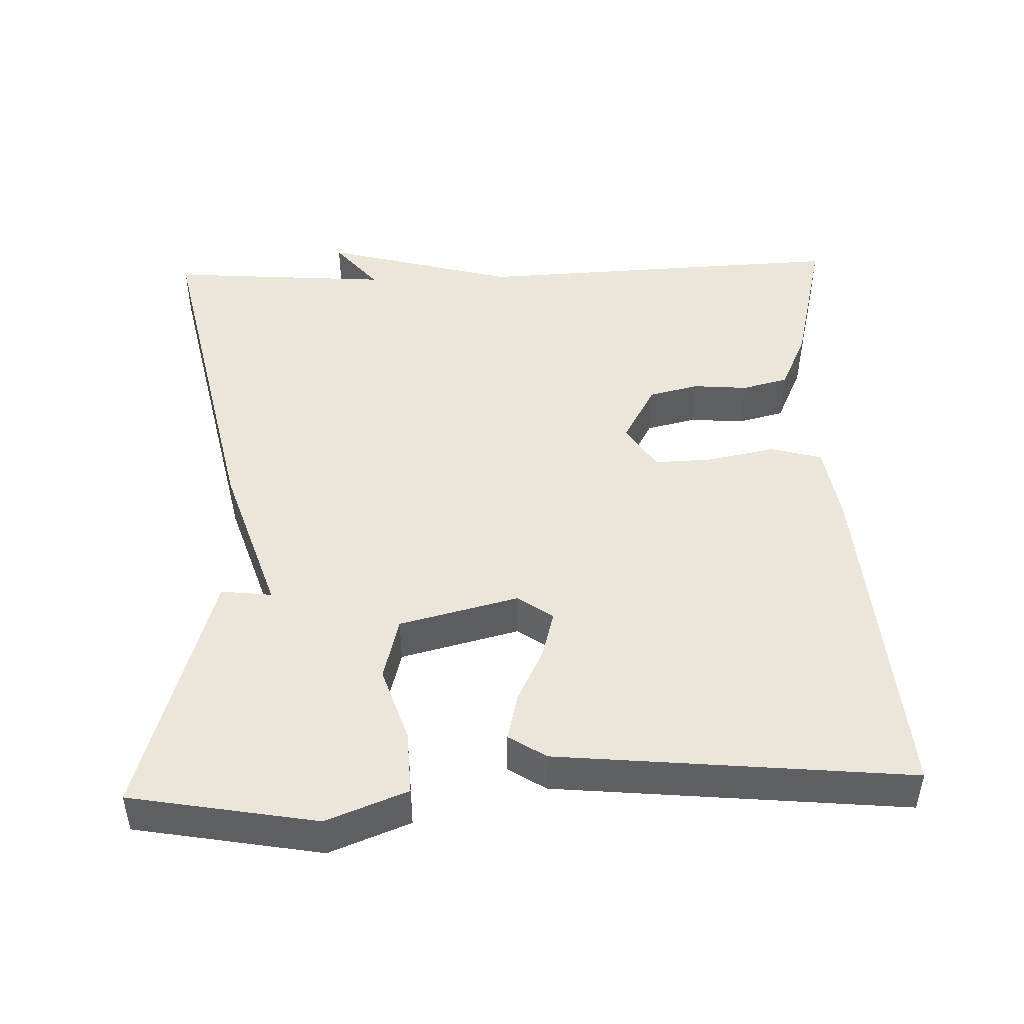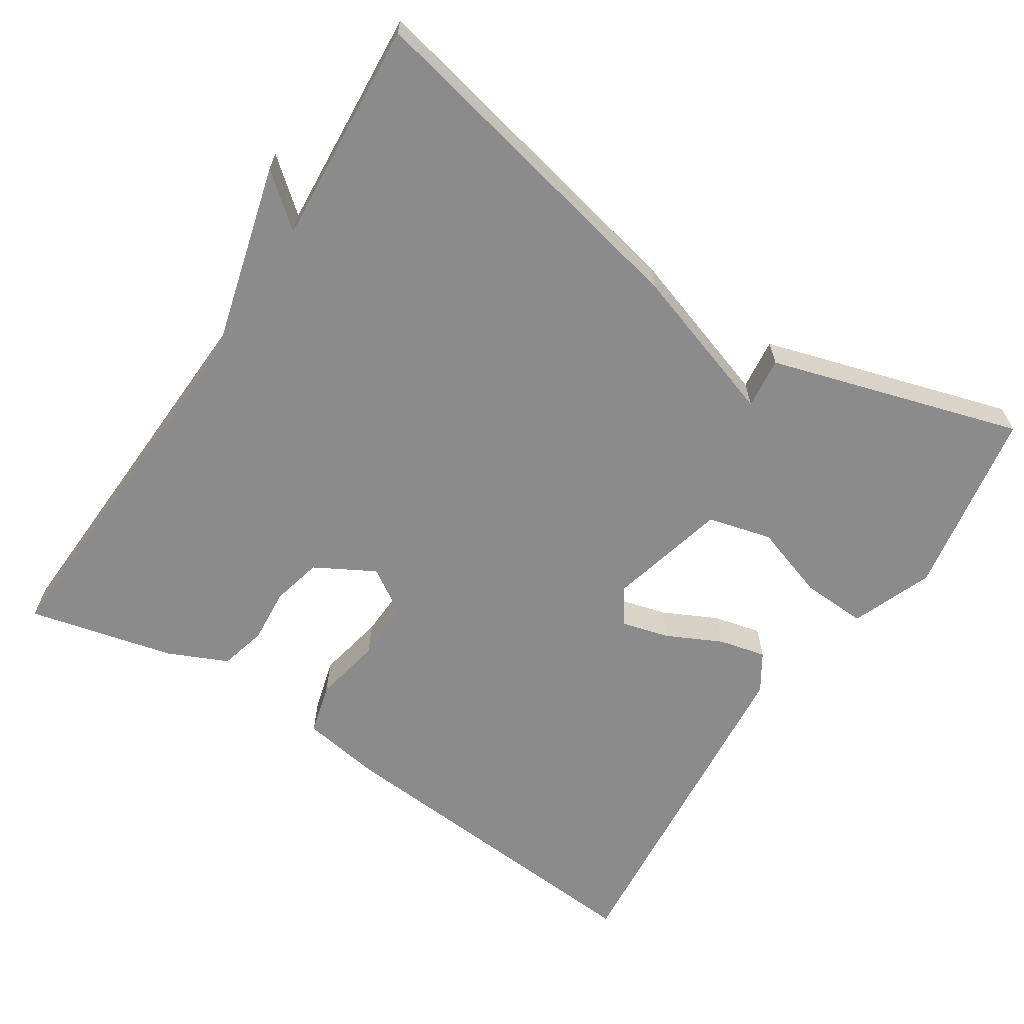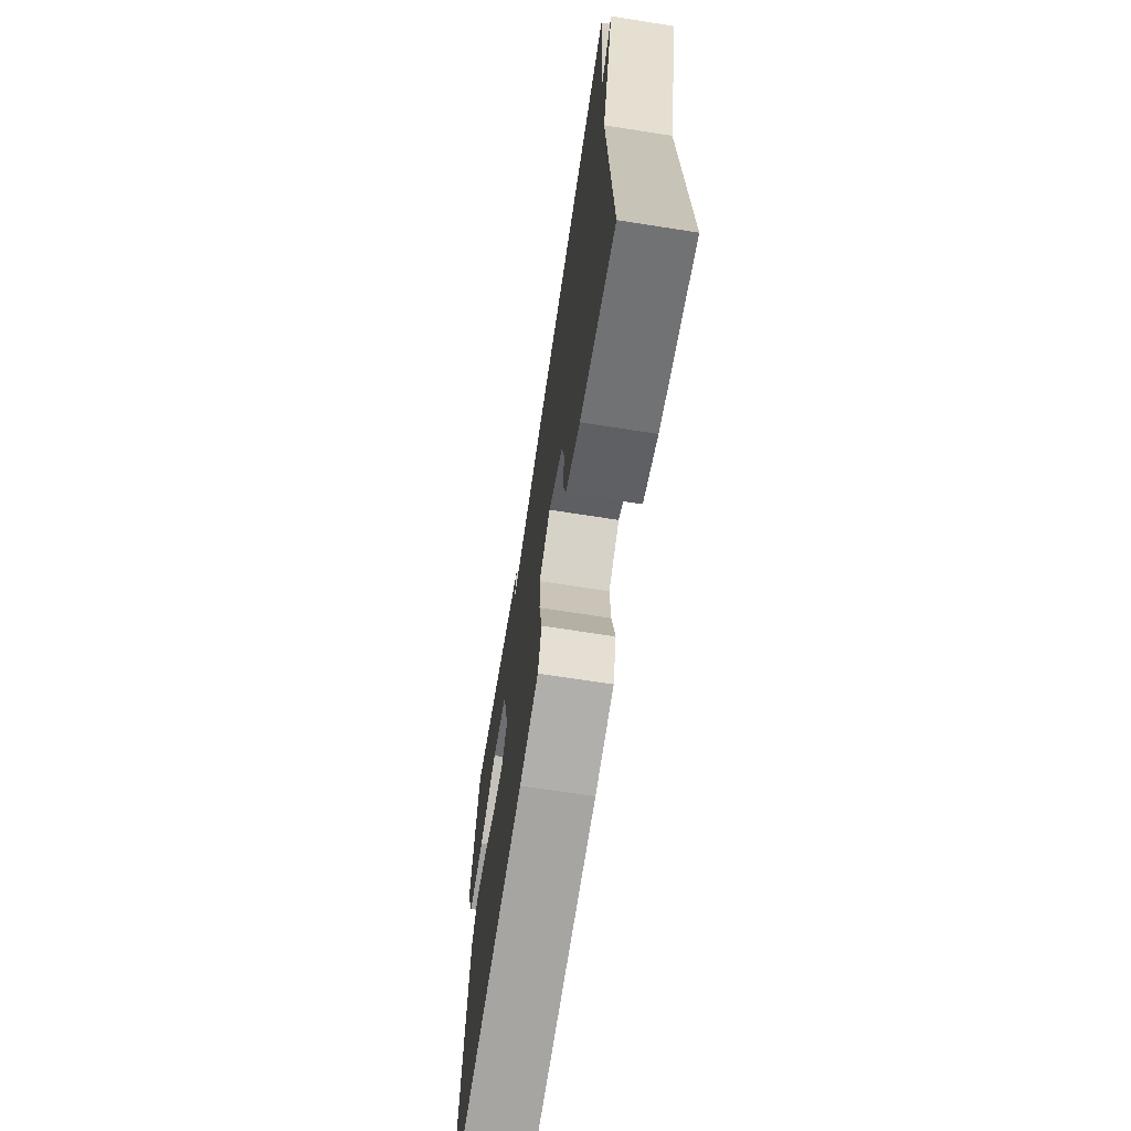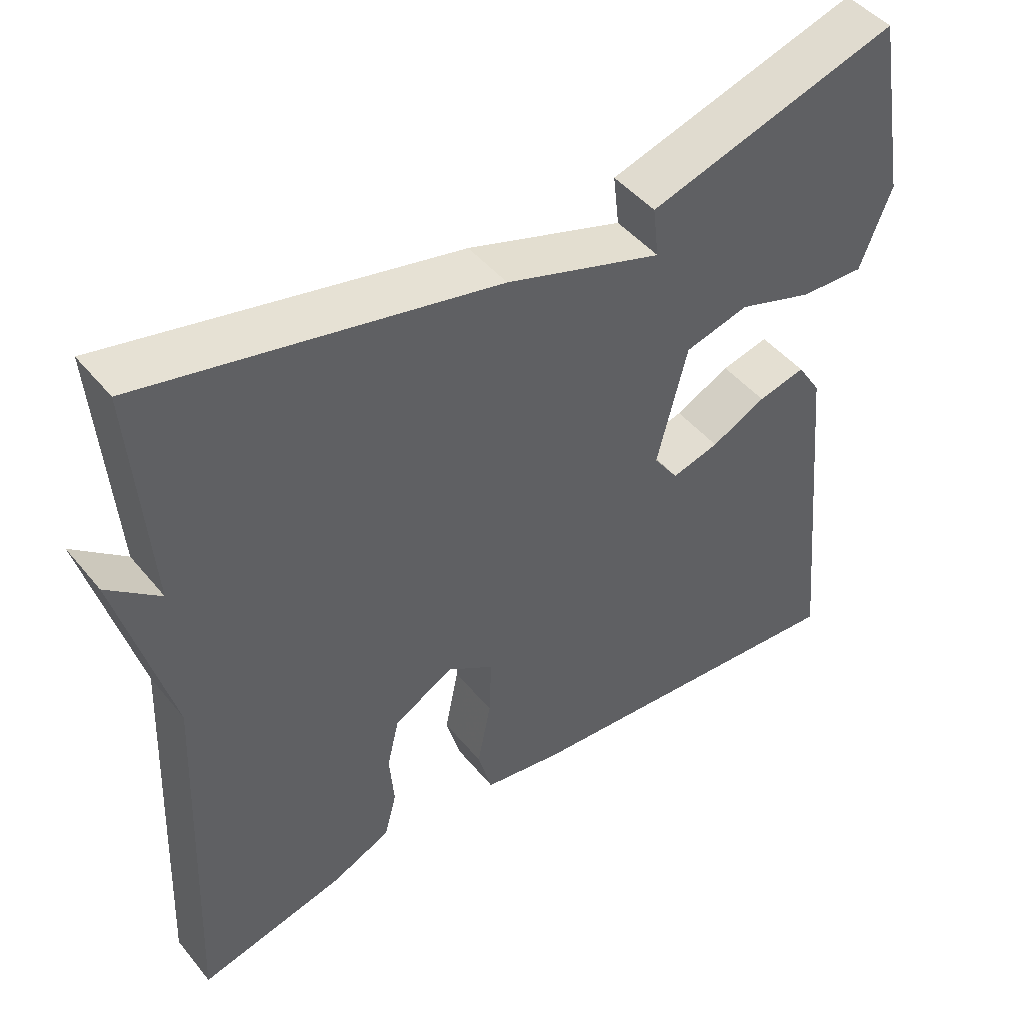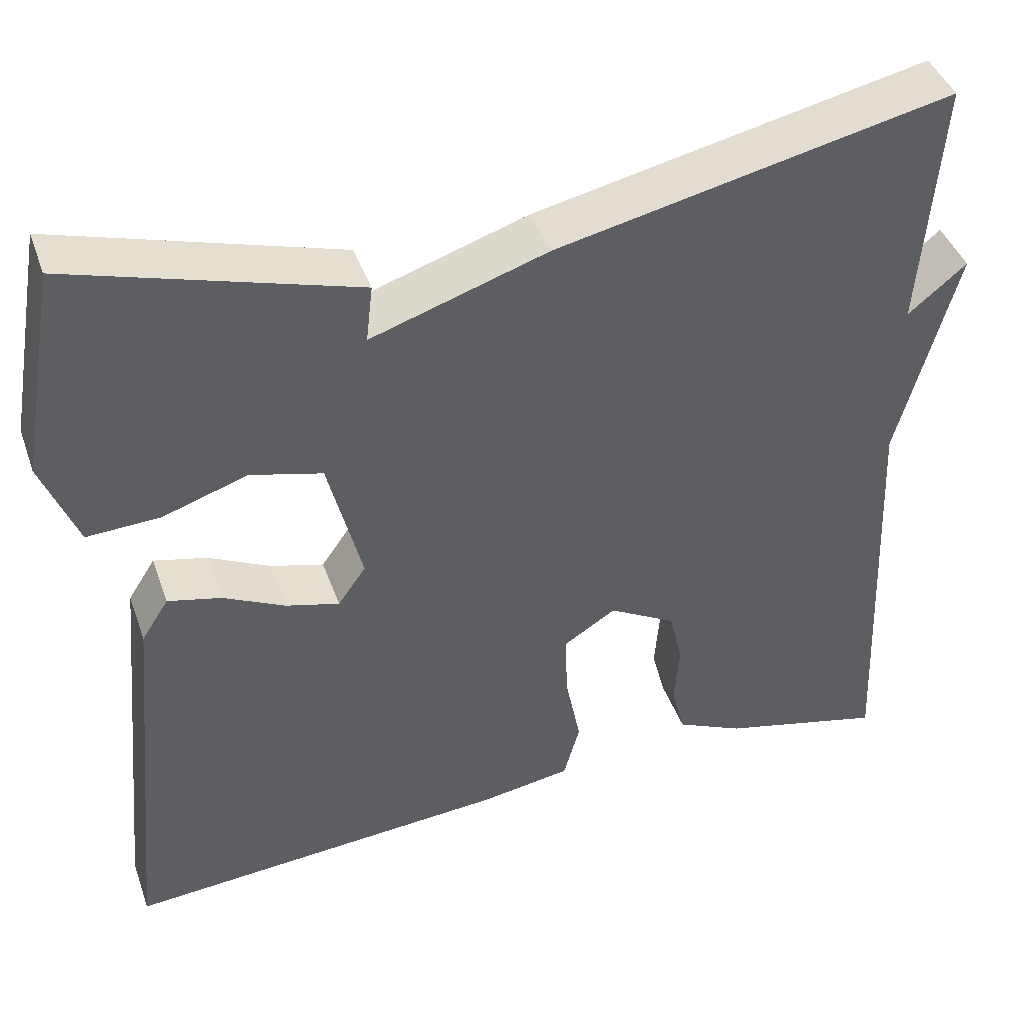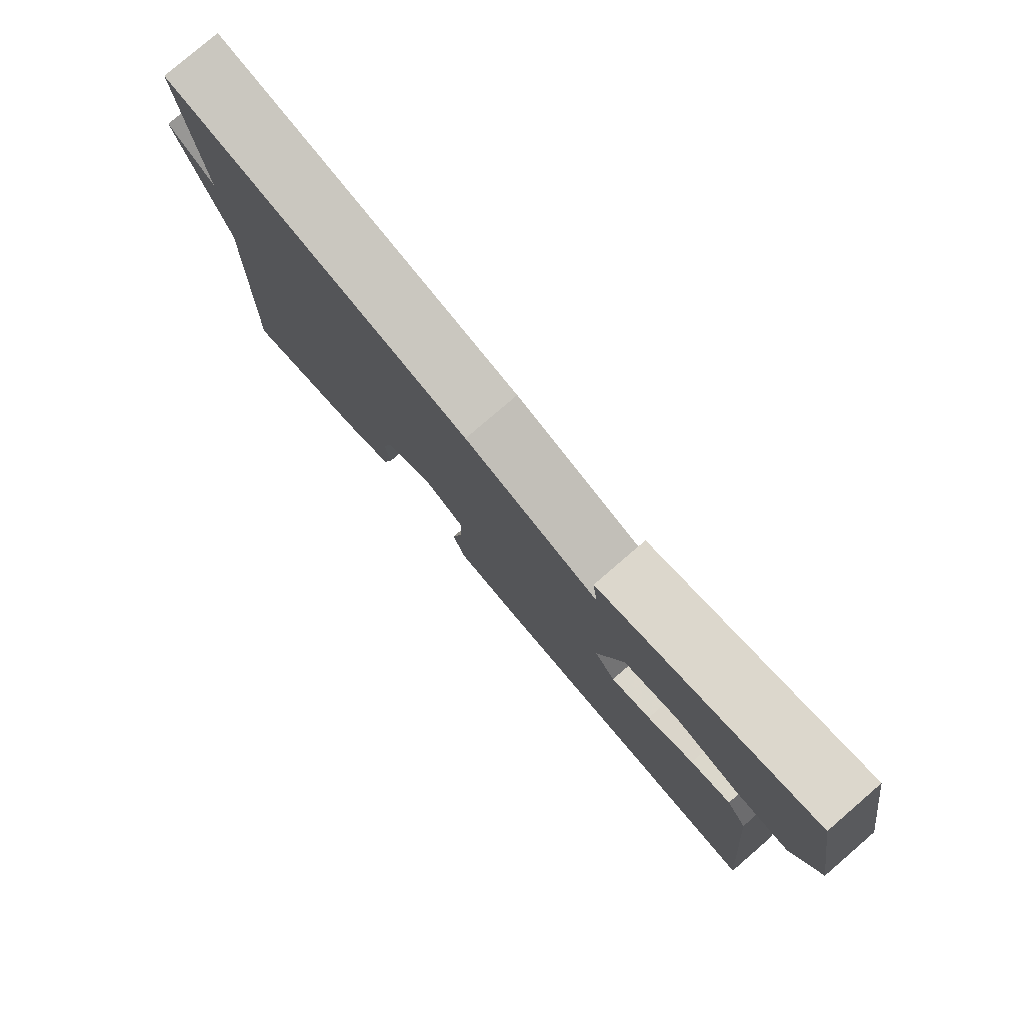
<metadata>
{"format":"obj","ext":"obj","renderer":"f3d","projection":"perspective","resolution":1024,"background":"white","views":[{"elev":46.9,"azim":88.1,"up":"+Y"},{"elev":-63.9,"azim":-33.1,"up":"+Y"},{"elev":-69.2,"azim":-98.9,"up":"+Z"},{"elev":46.3,"azim":-36.9,"up":"+Z"},{"elev":42.6,"azim":161.1,"up":"+Z"},{"elev":79.4,"azim":49.3,"up":"+Z"}]}
</metadata>
<code>
v -0.5 0.07 -0.5
v -0.478 0.07 0.002
v -0.547 0.07 0.259
v -0.478 0.07 0.202
v -0.5 0.07 0.5
v -0.034 0.07 0.4
v 0.174 0.07 0.332
v 0.166 0.07 0.4
v 0.5 0.07 0.5
v 0.544 0.07 0.251
v 0.502 0.07 0.143
v 0.416 0.07 0.147
v 0.316 0.07 0.18
v 0.231 0.07 0.158
v 0.191 0.07 -0.001
v 0.224 0.07 -0.048
v 0.287 0.07 -0.031
v 0.36 0.07 0.005
v 0.423 0.07 0.02
v 0.455 0.07 -0.03
v 0.5 0.07 -0.5
v 0.044 0.07 -0.465
v -0.062 0.07 -0.448
v -0.081 0.07 -0.379
v -0.063 0.07 -0.289
v -0.06 0.07 -0.21
v -0.122 0.07 -0.171
v -0.201 0.07 -0.215
v -0.217 0.07 -0.282
v -0.211 0.07 -0.355
v -0.227 0.07 -0.417
v -0.306 0.07 -0.453
v -0.5 0 -0.5
v -0.478 0 0.002
v -0.547 0 0.259
v -0.478 0 0.202
v -0.5 0 0.5
v -0.034 0 0.4
v 0.174 0 0.332
v 0.166 0 0.4
v 0.5 0 0.5
v 0.544 0 0.251
v 0.502 0 0.143
v 0.416 0 0.147
v 0.316 0 0.18
v 0.231 0 0.158
v 0.191 0 -0.001
v 0.224 0 -0.048
v 0.287 0 -0.031
v 0.36 0 0.005
v 0.423 0 0.02
v 0.455 0 -0.03
v 0.5 0 -0.5
v 0.044 0 -0.465
v -0.062 0 -0.448
v -0.081 0 -0.379
v -0.063 0 -0.289
v -0.06 0 -0.21
v -0.122 0 -0.171
v -0.201 0 -0.215
v -0.217 0 -0.282
v -0.211 0 -0.355
v -0.227 0 -0.417
v -0.306 0 -0.453
f 32 1 2
f 31 32 2
f 30 31 2
f 29 30 2
f 2 3 4
f 29 2 4
f 28 29 4
f 5 6 7
f 4 5 7
f 28 4 7
f 27 28 7
f 26 27 7
f 25 26 7
f 23 24 25
f 22 23 25
f 21 22 25
f 20 21 25
f 19 20 25
f 18 19 25
f 17 18 25
f 16 17 25
f 15 16 25
f 14 15 25 7
f 8 9 10
f 7 8 10
f 14 7 10
f 13 14 10
f 10 11 12 13
f 34 33 64
f 34 64 63
f 34 63 62
f 34 62 61
f 36 35 34
f 36 34 61
f 36 61 60
f 39 38 37
f 39 37 36
f 39 36 60
f 39 60 59
f 39 59 58
f 39 58 57
f 57 56 55
f 57 55 54
f 57 54 53
f 57 53 52
f 57 52 51
f 57 51 50
f 57 50 49
f 57 49 48
f 57 48 47
f 39 57 47 46
f 42 41 40
f 42 40 39
f 42 39 46
f 42 46 45
f 45 44 43 42
f 1 33 34 2
f 2 34 35 3
f 3 35 36 4
f 4 36 37 5
f 5 37 38 6
f 6 38 39 7
f 7 39 40 8
f 8 40 41 9
f 9 41 42 10
f 10 42 43 11
f 11 43 44 12
f 12 44 45 13
f 13 45 46 14
f 14 46 47 15
f 15 47 48 16
f 16 48 49 17
f 17 49 50 18
f 18 50 51 19
f 19 51 52 20
f 20 52 53 21
f 21 53 54 22
f 22 54 55 23
f 23 55 56 24
f 24 56 57 25
f 25 57 58 26
f 26 58 59 27
f 27 59 60 28
f 28 60 61 29
f 29 61 62 30
f 30 62 63 31
f 31 63 64 32
f 32 64 33 1

</code>
